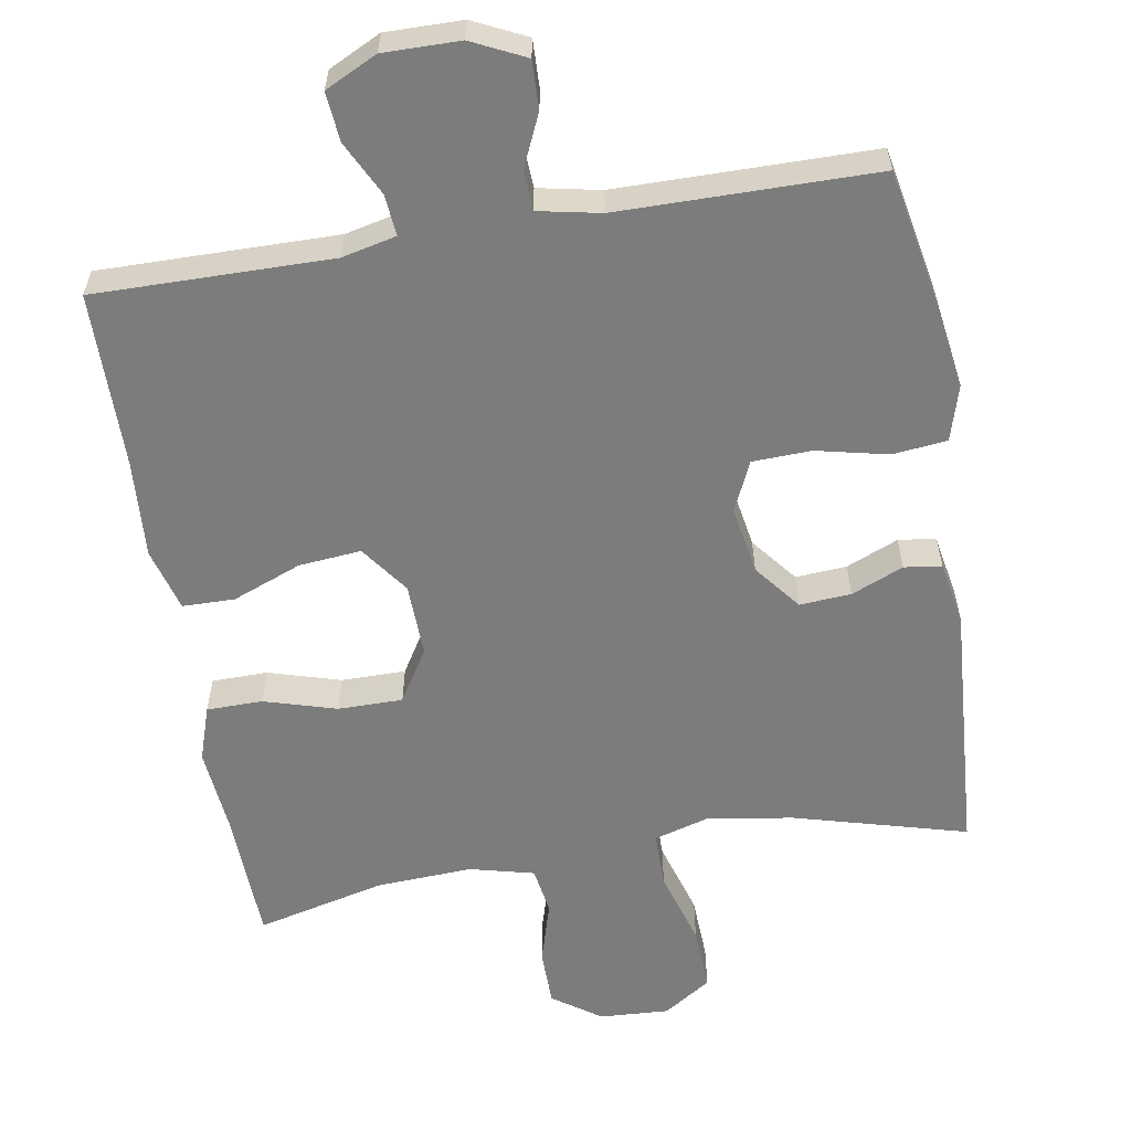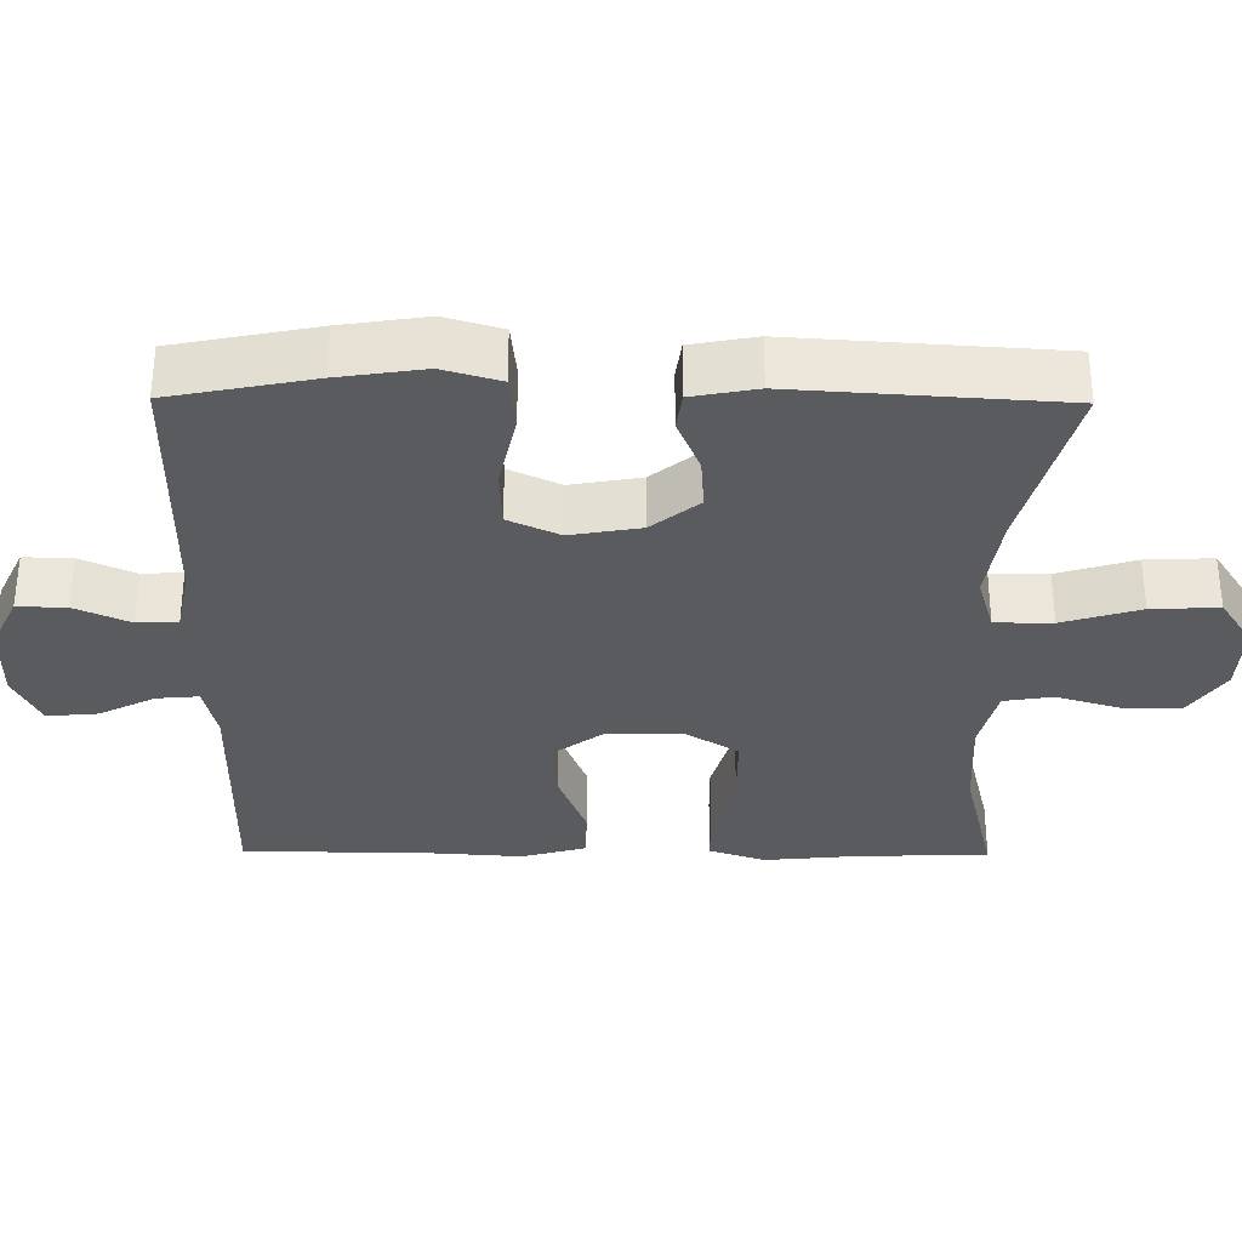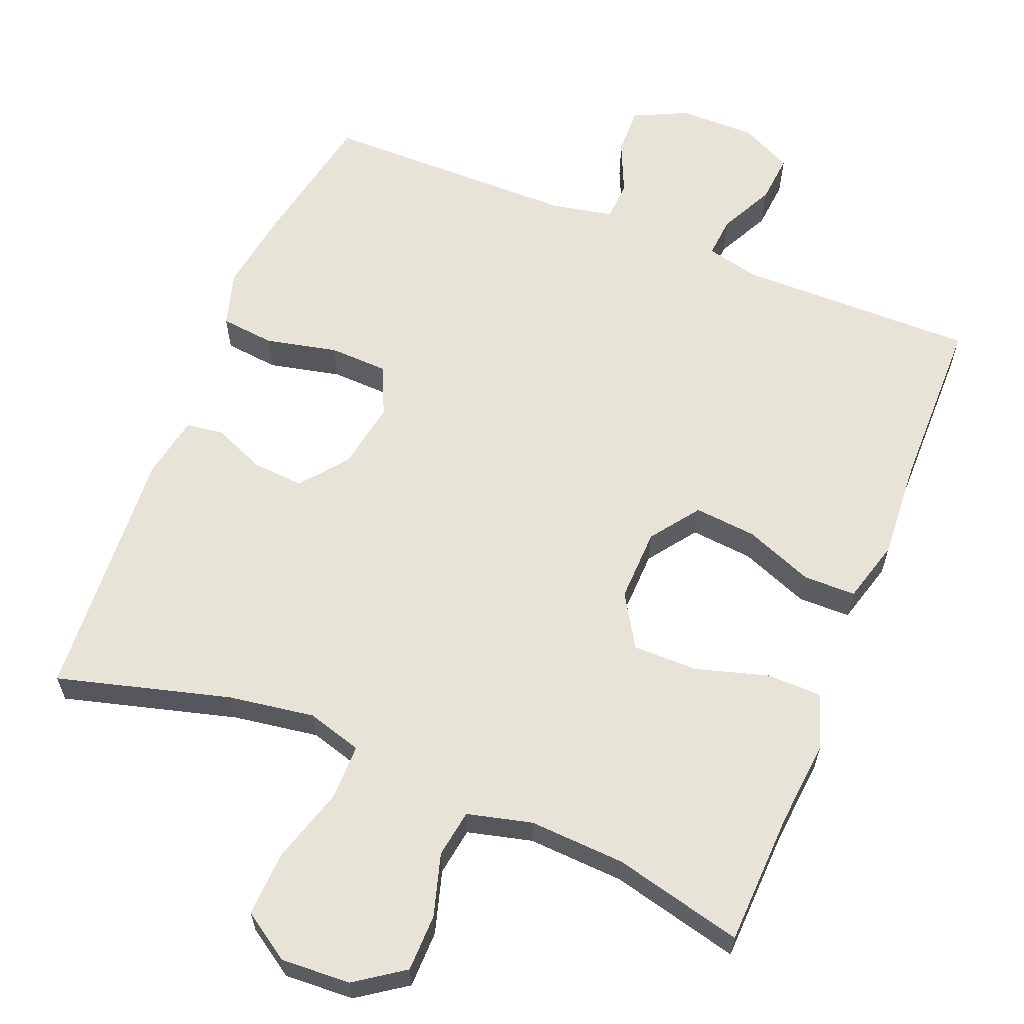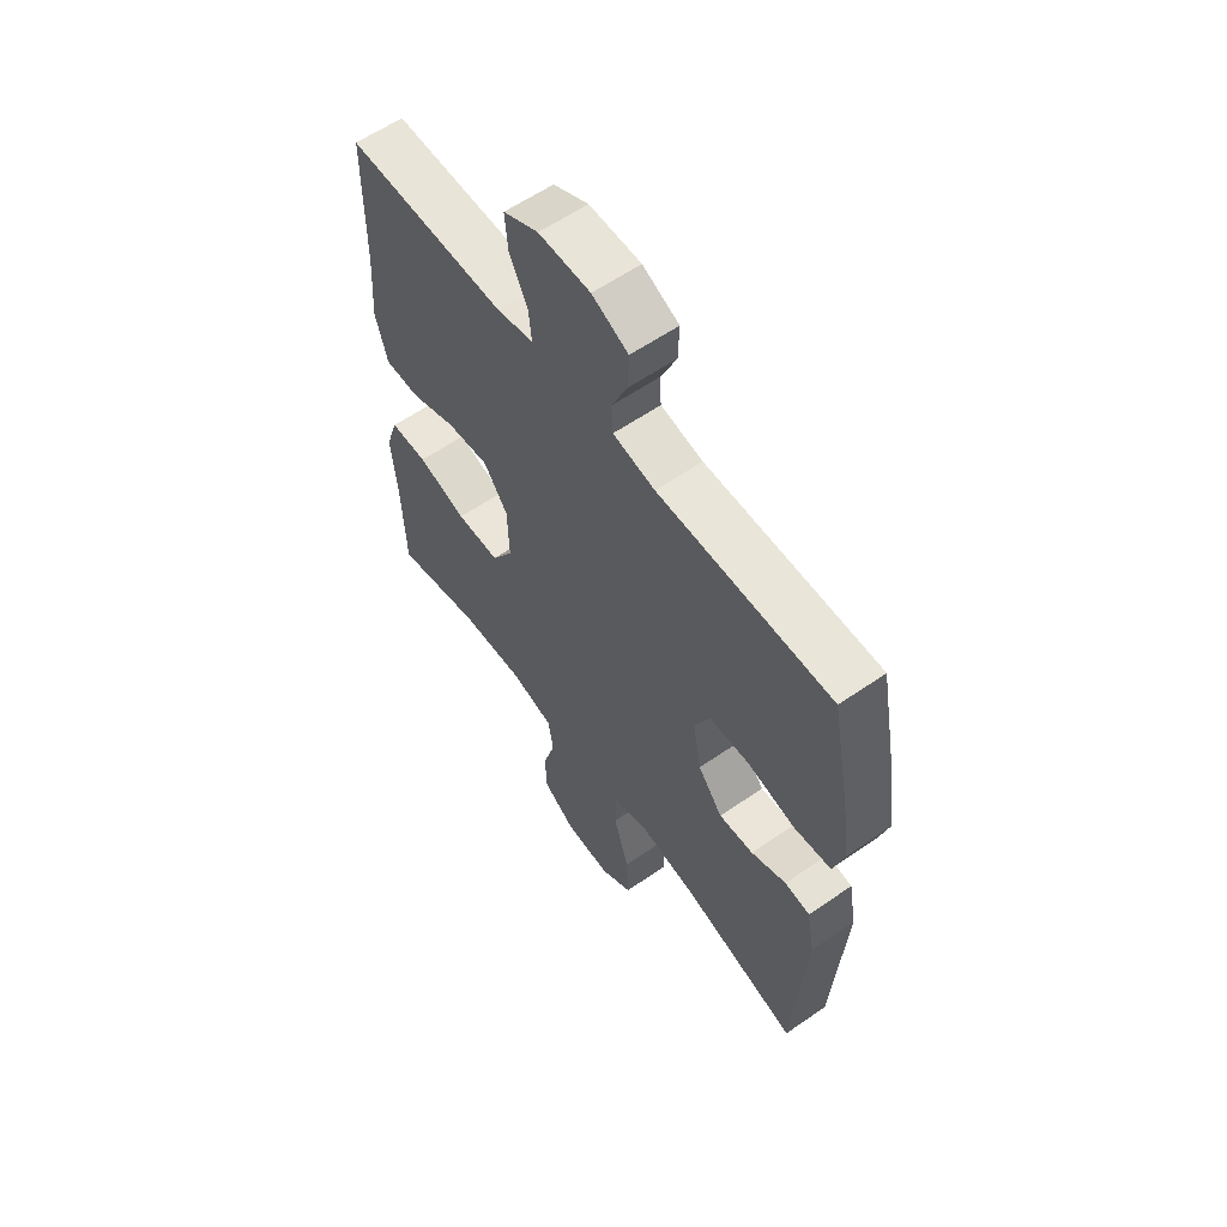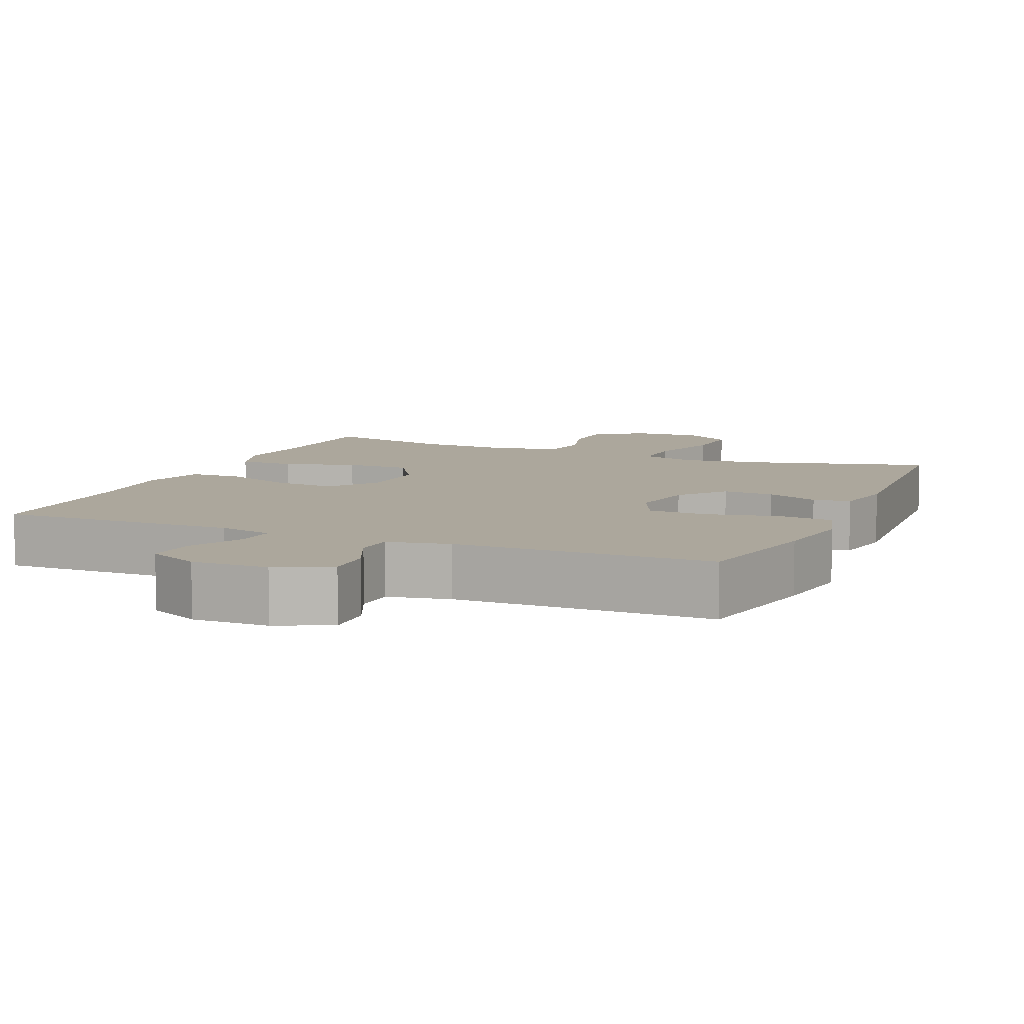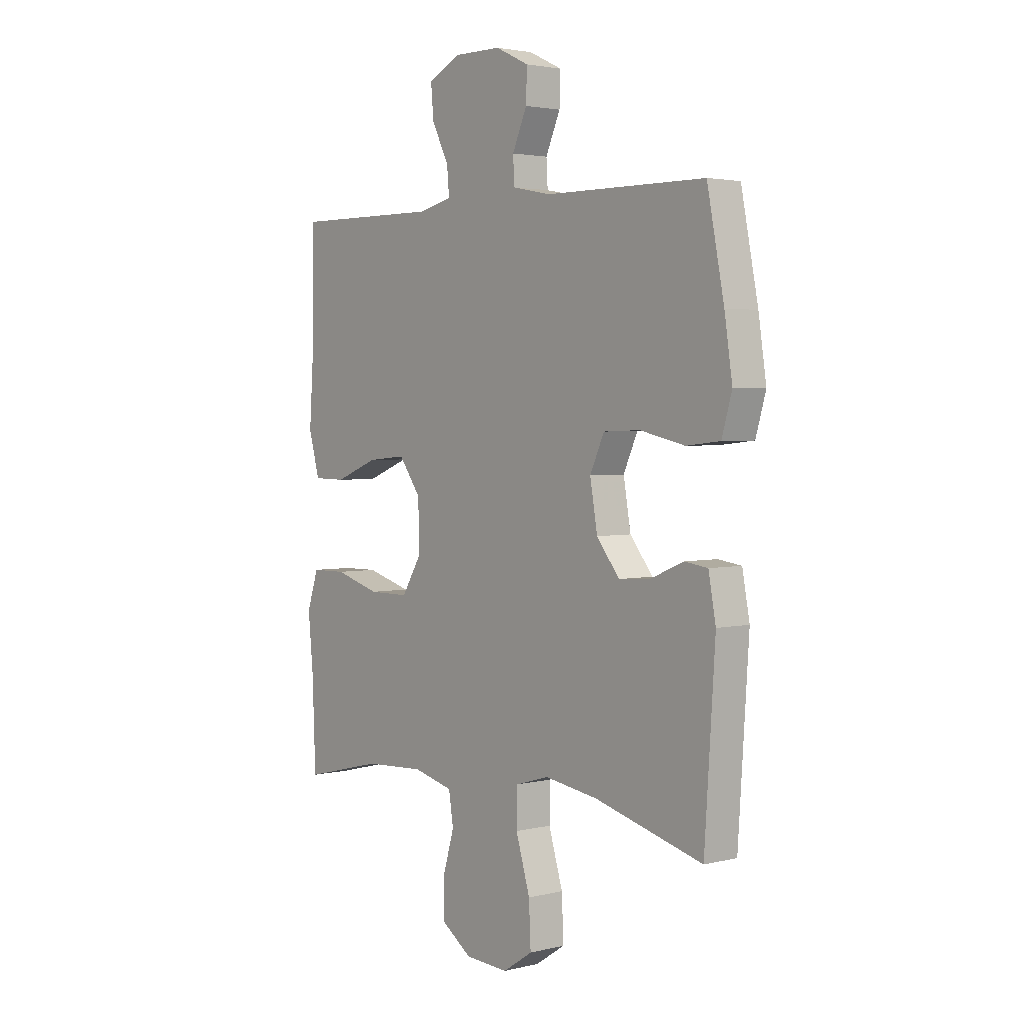
<metadata>
{"format":"obj","ext":"obj","renderer":"f3d","projection":"perspective","resolution":1024,"background":"white","views":[{"elev":-58.8,"azim":9.5,"up":"+Y"},{"elev":-33.0,"azim":89.5,"up":"+Y"},{"elev":62.0,"azim":-158.0,"up":"+Y"},{"elev":59.6,"azim":54.6,"up":"+Z"},{"elev":8.3,"azim":23.0,"up":"+Y"},{"elev":2.9,"azim":50.3,"up":"+Z"}]}
</metadata>
<code>
v 0.5 0.07 -0.5
v 0.264 0.07 -0.436
v 0.147 0.07 -0.418
v 0.072 0.07 -0.44
v 0.072 0.07 -0.516
v 0.103 0.07 -0.619
v 0.107 0.07 -0.708
v 0.042 0.07 -0.751
v -0.053 0.07 -0.746
v -0.119 0.07 -0.7
v -0.12 0.07 -0.622
v -0.095 0.07 -0.537
v -0.105 0.07 -0.472
v -0.193 0.07 -0.45
v -0.324 0.07 -0.457
v -0.5 0.07 -0.5
v -0.507 0.07 -0.318
v -0.518 0.07 -0.201
v -0.493 0.07 -0.126
v -0.417 0.07 -0.125
v -0.318 0.07 -0.154
v -0.23 0.07 -0.154
v -0.186 0.07 -0.082
v -0.189 0.07 0.018
v -0.237 0.07 0.084
v -0.322 0.07 0.076
v -0.416 0.07 0.039
v -0.487 0.07 0.04
v -0.511 0.07 0.126
v -0.502 0.07 0.26
v -0.5 0.07 0.5
v -0.177 0.07 0.497
v -0.103 0.07 0.514
v -0.108 0.07 0.57
v -0.145 0.07 0.644
v -0.151 0.07 0.711
v -0.08 0.07 0.746
v 0.024 0.07 0.745
v 0.097 0.07 0.71
v 0.095 0.07 0.645
v 0.063 0.07 0.573
v 0.066 0.07 0.519
v 0.151 0.07 0.502
v 0.5 0.07 0.5
v 0.537 0.07 0.311
v 0.554 0.07 0.197
v 0.532 0.07 0.121
v 0.458 0.07 0.113
v 0.36 0.07 0.135
v 0.28 0.07 0.132
v 0.249 0.07 0.064
v 0.265 0.07 -0.029
v 0.315 0.07 -0.092
v 0.385 0.07 -0.087
v 0.456 0.07 -0.057
v 0.507 0.07 -0.064
v 0.523 0.07 -0.15
v 0.5 0 -0.5
v 0.264 0 -0.436
v 0.147 0 -0.418
v 0.072 0 -0.44
v 0.072 0 -0.516
v 0.103 0 -0.619
v 0.107 0 -0.708
v 0.042 0 -0.751
v -0.053 0 -0.746
v -0.119 0 -0.7
v -0.12 0 -0.622
v -0.095 0 -0.537
v -0.105 0 -0.472
v -0.193 0 -0.45
v -0.324 0 -0.457
v -0.5 0 -0.5
v -0.507 0 -0.318
v -0.518 0 -0.201
v -0.493 0 -0.126
v -0.417 0 -0.125
v -0.318 0 -0.154
v -0.23 0 -0.154
v -0.186 0 -0.082
v -0.189 0 0.018
v -0.237 0 0.084
v -0.322 0 0.076
v -0.416 0 0.039
v -0.487 0 0.04
v -0.511 0 0.126
v -0.502 0 0.26
v -0.5 0 0.5
v -0.177 0 0.497
v -0.103 0 0.514
v -0.108 0 0.57
v -0.145 0 0.644
v -0.151 0 0.711
v -0.08 0 0.746
v 0.024 0 0.745
v 0.097 0 0.71
v 0.095 0 0.645
v 0.063 0 0.573
v 0.066 0 0.519
v 0.151 0 0.502
v 0.5 0 0.5
v 0.537 0 0.311
v 0.554 0 0.197
v 0.532 0 0.121
v 0.458 0 0.113
v 0.36 0 0.135
v 0.28 0 0.132
v 0.249 0 0.064
v 0.265 0 -0.029
v 0.315 0 -0.092
v 0.385 0 -0.087
v 0.456 0 -0.057
v 0.507 0 -0.064
v 0.523 0 -0.15
f 57 1 2
f 56 57 2
f 55 56 2
f 54 55 2
f 53 54 2 3
f 52 53 3 4
f 51 52 4
f 47 48 49
f 46 47 49
f 45 46 49
f 44 45 49
f 43 44 49
f 42 43 49 50
f 39 40 41
f 38 39 41
f 37 38 41
f 36 37 41
f 35 36 41
f 34 35 41
f 33 34 41 42
f 42 50 51
f 33 42 51
f 32 33 51
f 28 29 30
f 27 28 30
f 26 27 30
f 30 31 32
f 26 30 32
f 25 26 32
f 19 20 21
f 18 19 21
f 17 18 21
f 17 21 22
f 16 17 22
f 15 16 22
f 14 15 22 23
f 10 11 12
f 9 10 12
f 8 9 12
f 7 8 12
f 6 7 12
f 5 6 12
f 4 5 12 13
f 13 14 23
f 4 13 23
f 51 4 23
f 24 25 32 51
f 23 24 51
f 59 58 114
f 59 114 113
f 59 113 112
f 59 112 111
f 60 59 111 110
f 61 60 110 109
f 61 109 108
f 106 105 104
f 106 104 103
f 106 103 102
f 106 102 101
f 106 101 100
f 107 106 100 99
f 98 97 96
f 98 96 95
f 98 95 94
f 98 94 93
f 98 93 92
f 98 92 91
f 99 98 91 90
f 108 107 99
f 108 99 90
f 108 90 89
f 87 86 85
f 87 85 84
f 87 84 83
f 89 88 87
f 89 87 83
f 89 83 82
f 78 77 76
f 78 76 75
f 78 75 74
f 79 78 74
f 79 74 73
f 79 73 72
f 80 79 72 71
f 69 68 67
f 69 67 66
f 69 66 65
f 69 65 64
f 69 64 63
f 69 63 62
f 70 69 62 61
f 80 71 70
f 80 70 61
f 80 61 108
f 108 89 82 81
f 108 81 80
f 1 58 59 2
f 2 59 60 3
f 3 60 61 4
f 4 61 62 5
f 5 62 63 6
f 6 63 64 7
f 7 64 65 8
f 8 65 66 9
f 9 66 67 10
f 10 67 68 11
f 11 68 69 12
f 12 69 70 13
f 13 70 71 14
f 14 71 72 15
f 15 72 73 16
f 16 73 74 17
f 17 74 75 18
f 18 75 76 19
f 19 76 77 20
f 20 77 78 21
f 21 78 79 22
f 22 79 80 23
f 23 80 81 24
f 24 81 82 25
f 25 82 83 26
f 26 83 84 27
f 27 84 85 28
f 28 85 86 29
f 29 86 87 30
f 30 87 88 31
f 31 88 89 32
f 32 89 90 33
f 33 90 91 34
f 34 91 92 35
f 35 92 93 36
f 36 93 94 37
f 37 94 95 38
f 38 95 96 39
f 39 96 97 40
f 40 97 98 41
f 41 98 99 42
f 42 99 100 43
f 43 100 101 44
f 44 101 102 45
f 45 102 103 46
f 46 103 104 47
f 47 104 105 48
f 48 105 106 49
f 49 106 107 50
f 50 107 108 51
f 51 108 109 52
f 52 109 110 53
f 53 110 111 54
f 54 111 112 55
f 55 112 113 56
f 56 113 114 57
f 57 114 58 1

</code>
